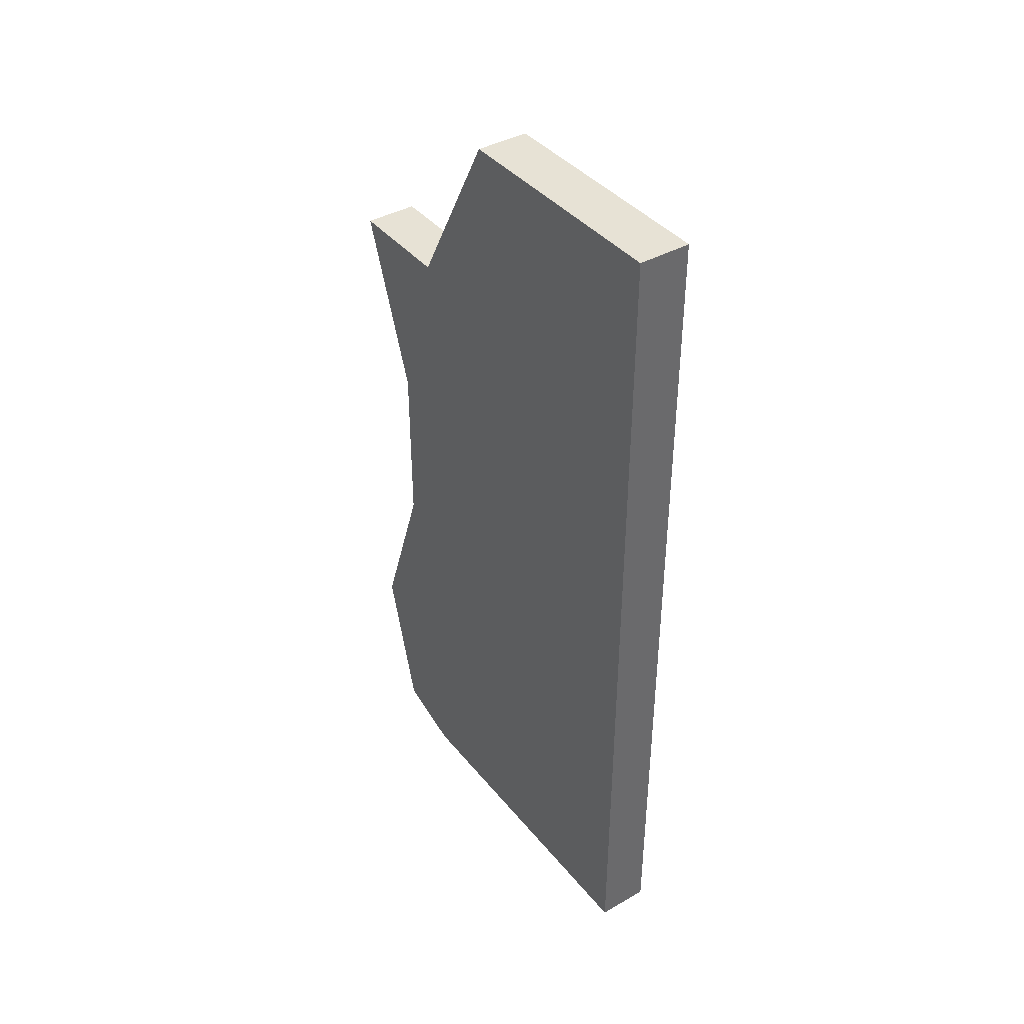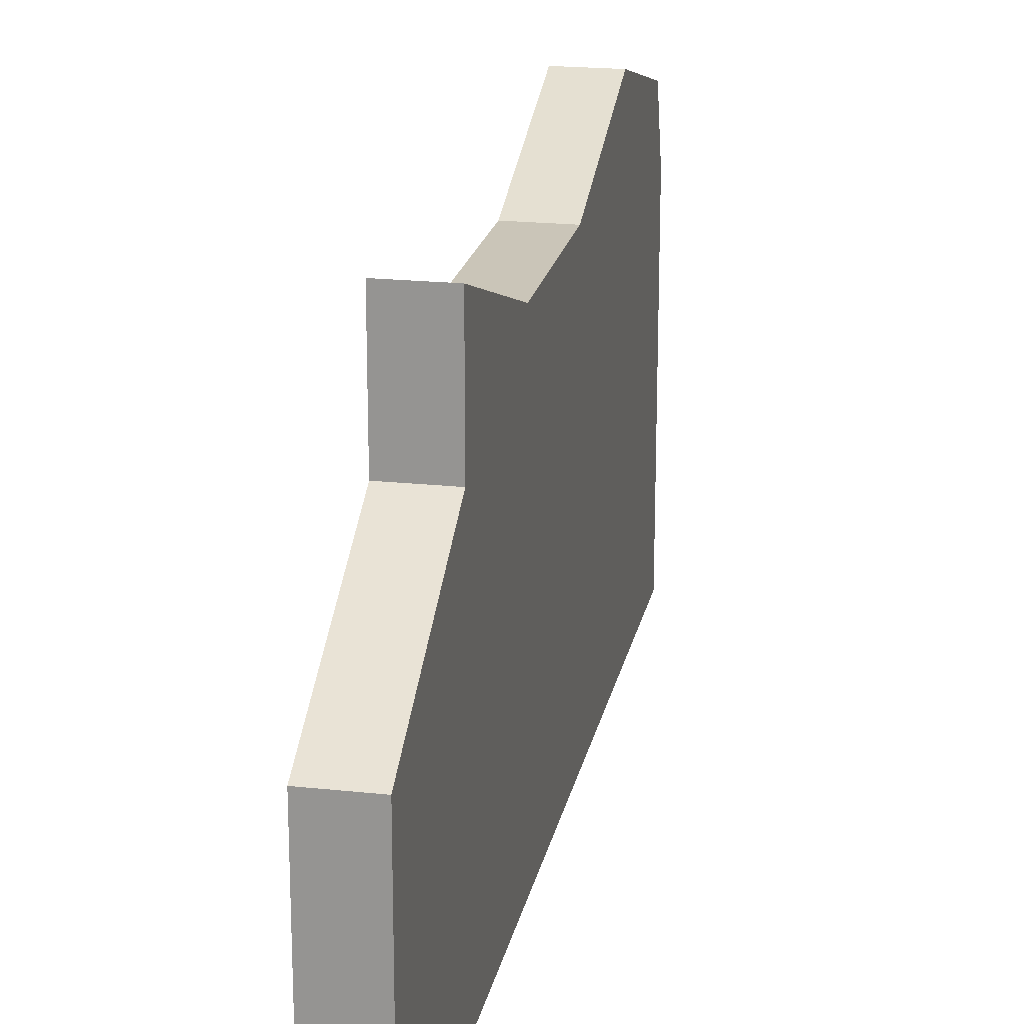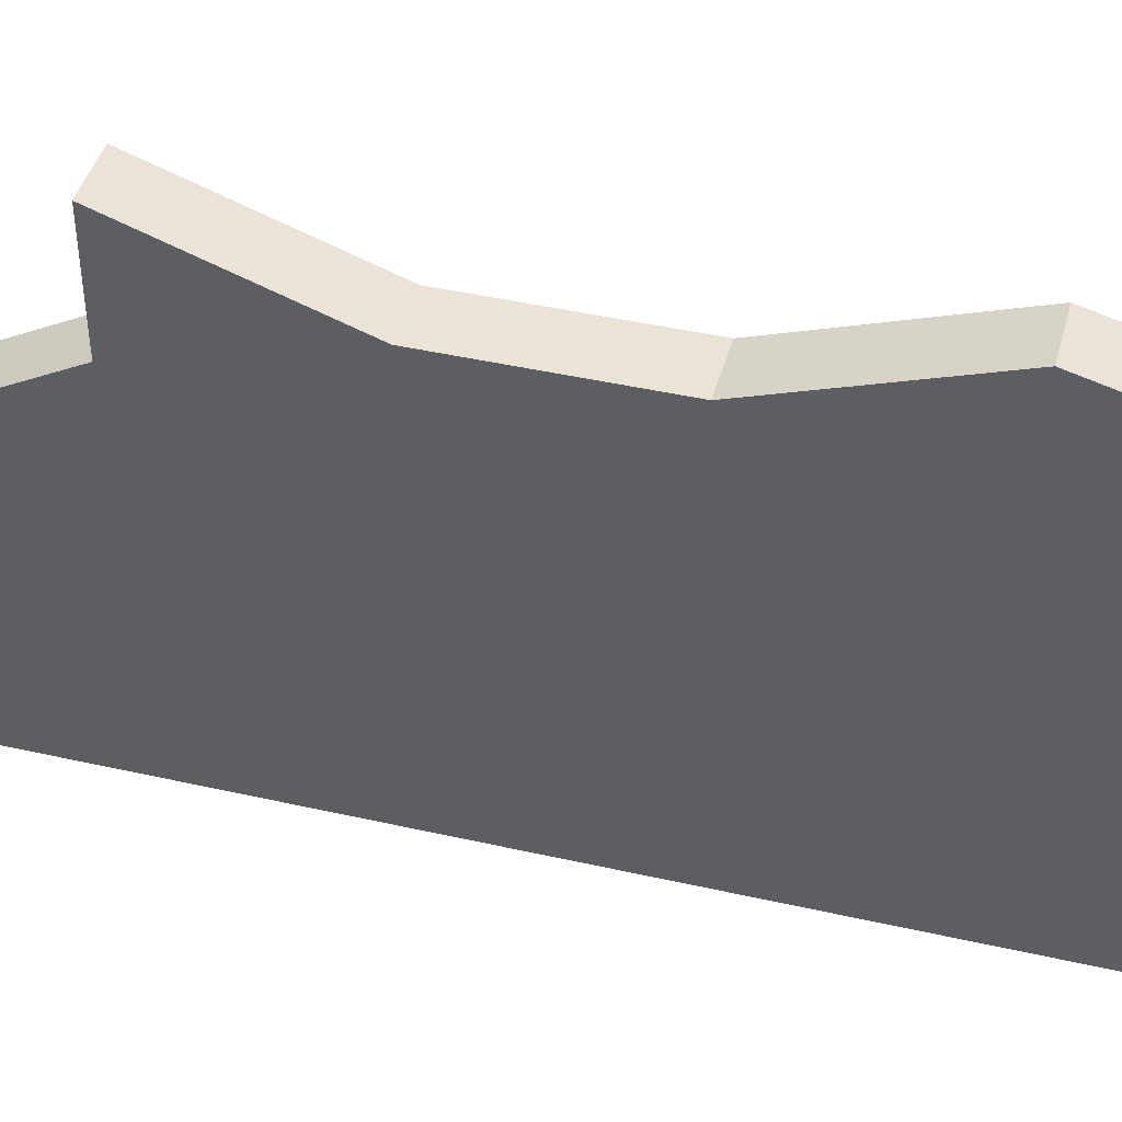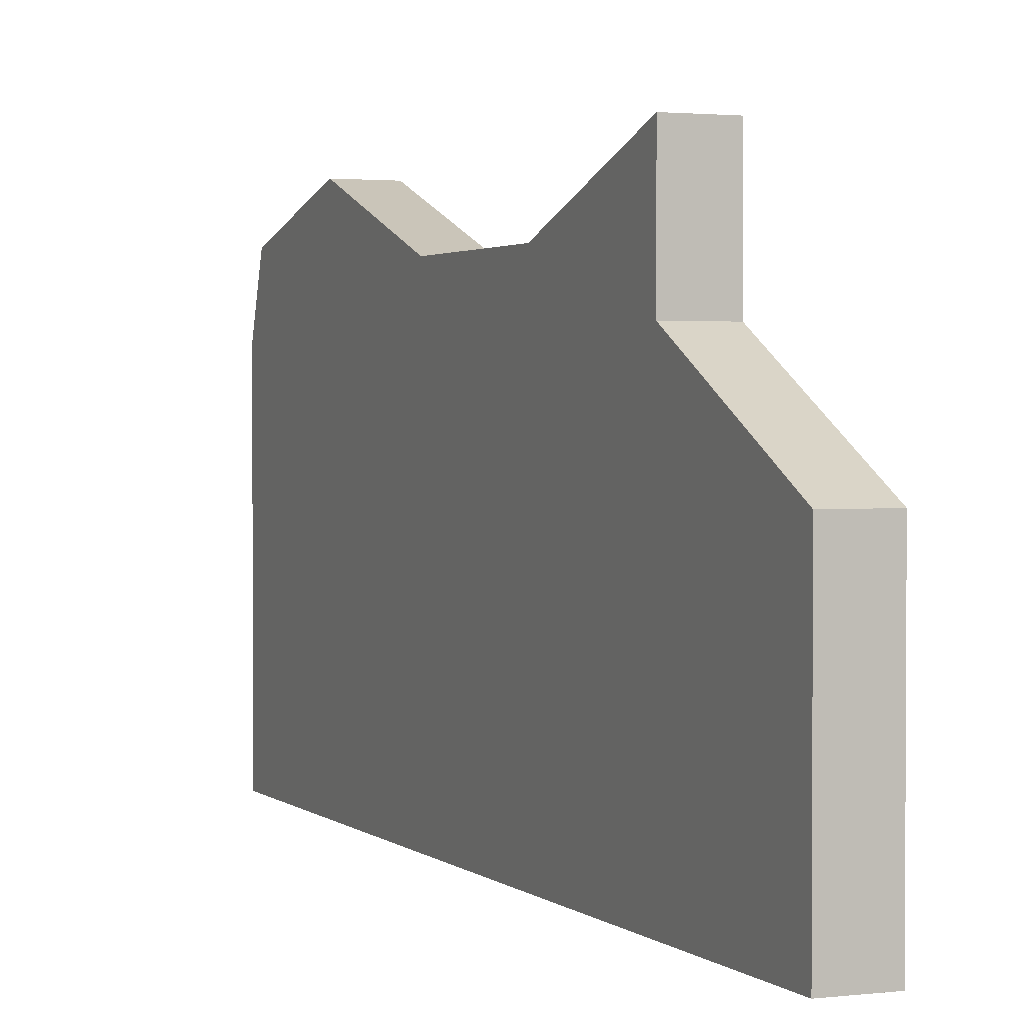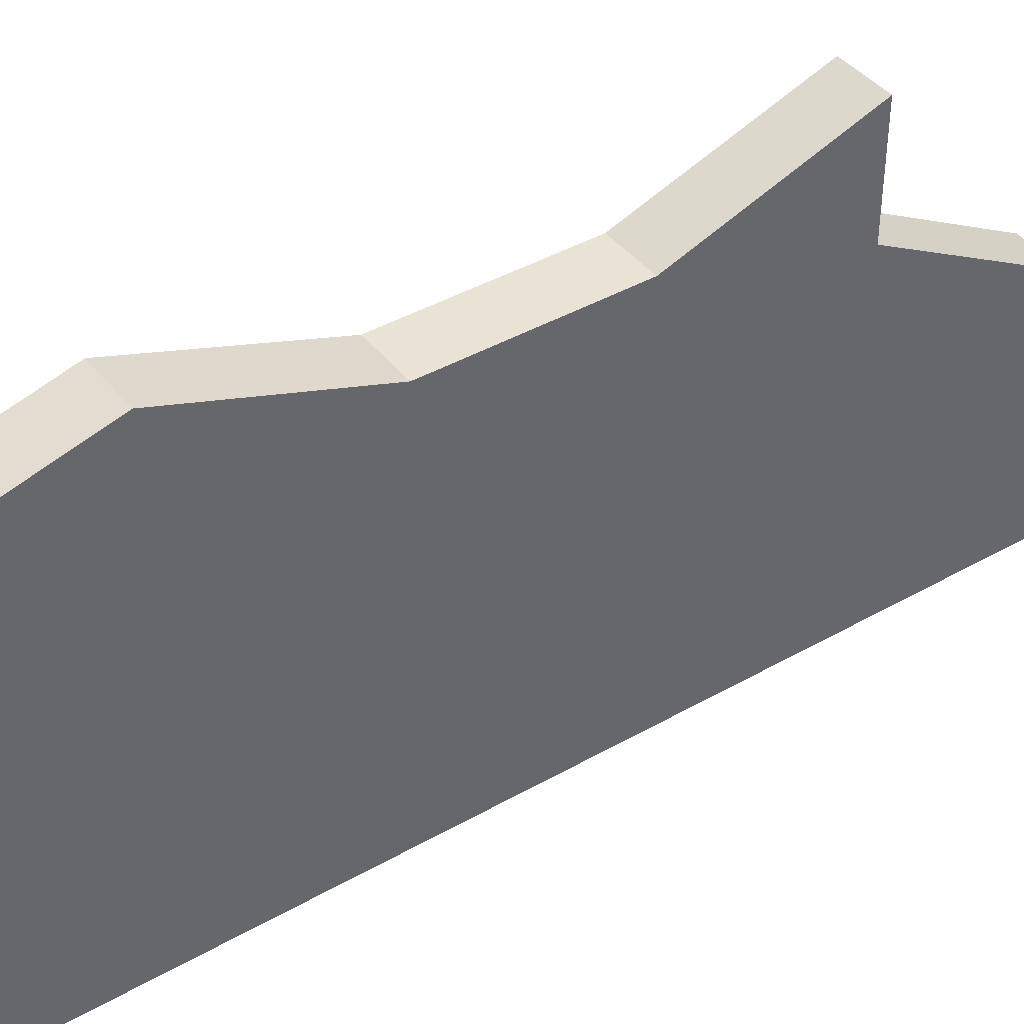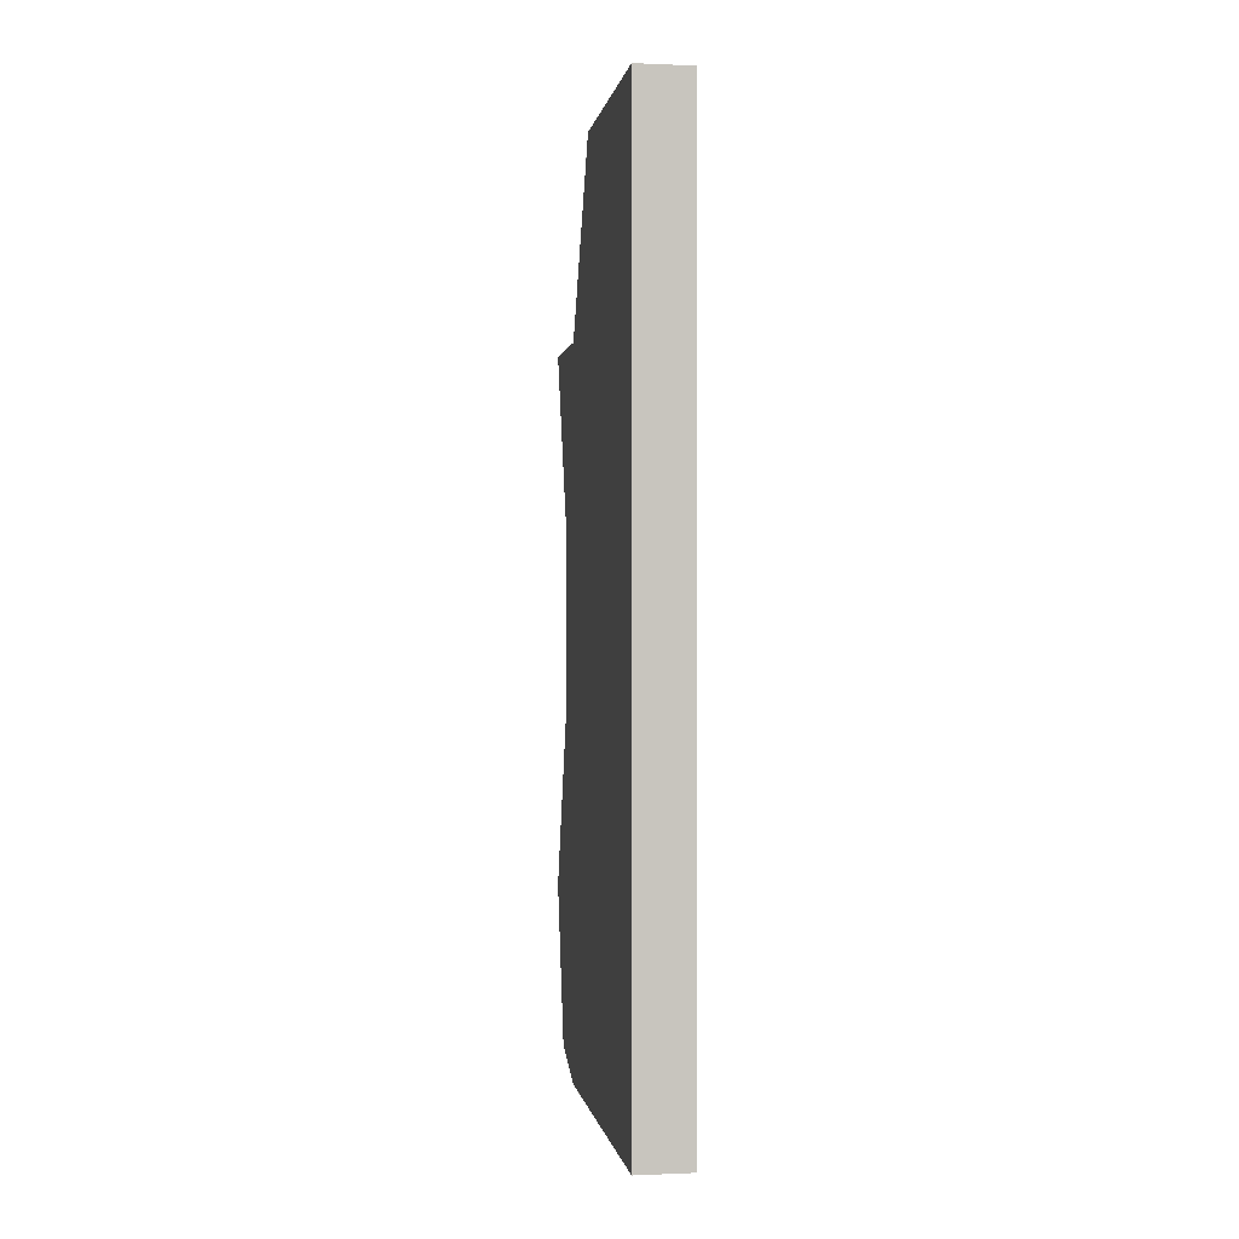
<metadata>
{"format":"obj","ext":"obj","renderer":"f3d","projection":"perspective","resolution":1024,"background":"white","views":[{"elev":40.1,"azim":-35.1,"up":"+Z"},{"elev":20.5,"azim":11.1,"up":"+Y"},{"elev":43.6,"azim":105.0,"up":"+Y"},{"elev":2.0,"azim":-22.9,"up":"+Y"},{"elev":41.3,"azim":-124.7,"up":"+Y"},{"elev":-0.1,"azim":-9.1,"up":"+Z"}]}
</metadata>
<code>
o Debris_Wall_1_Cube.012
v 0.1048 1.603 -1.306
v 0.1048 -0.02623 -1.402
v 0.1048 1.767 1.402
v 0.1048 -0.02623 1.402
v -0.1048 1.603 -1.306
v -0.1048 -0.02623 -1.402
v -0.1048 1.767 1.402
v -0.1048 -0.02623 1.402
v 0.1048 1.52 0
v 0.1048 -0.02623 0
v -0.1048 1.52 0
v -0.1048 -0.02623 0
v 0.1048 0.8703 -1.402
v 0.1048 0.8703 1.402
v -0.1048 0.8703 1.402
v -0.1048 0.8703 -1.402
v -0.1048 0.8703 0
v 0.1048 0.8703 0
v 0.1048 1.767 -0.701
v -0.1048 -0.02623 -0.701
v 0.1048 -0.02623 -0.701
v -0.1048 1.767 -0.701
v 0.1048 0.8703 -0.701
v -0.1048 0.8703 -0.701
v 0.1048 -0.02623 0.701
v -0.1048 1.52 0.701
v 0.1048 1.52 0.701
v -0.1048 -0.02623 0.701
v -0.1048 0.8703 0.701
v 0.1048 0.8703 0.701
v 0.1048 1.319 1.402
v -0.1048 1.319 1.402
v -0.1048 1.319 -1.402
v -0.1048 1.319 0
v 0.1048 1.319 0
v 0.1048 1.319 -1.402
v -0.1048 1.319 -0.701
v 0.1048 1.319 -0.701
v 0.1048 1.319 0.701
v -0.1048 1.319 0.701
v 0.1048 -0.02623 2.11
v -0.1048 -0.02623 2.11
v 0.1048 0.8703 2.11
v -0.1048 0.8703 2.11
v 0.1048 0.9333 2.11
v -0.1048 0.9333 2.11
f 30 14 4 25
f 8 42 44 15
f 24 16 6 20
f 16 13 2 6
f 19 1 5 22
f 20 6 2 21
f 28 12 10 25
f 27 9 11 26
f 29 17 12 28
f 23 18 10 21
f 38 35 18 23
f 40 34 17 29
f 33 36 13 16
f 37 33 16 24
f 15 44 46 32
f 39 31 14 30
f 34 37 24 17
f 36 38 23 13
f 13 23 21 2
f 12 20 21 10
f 9 19 22 11
f 17 24 20 12
f 35 39 30 18
f 32 40 29 15
f 15 29 28 8
f 3 27 26 7
f 8 28 25 4
f 18 30 25 10
f 7 26 40 32
f 9 27 39 35
f 1 19 38 36
f 11 22 37 34
f 27 3 31 39
f 3 7 32 31
f 22 5 33 37
f 5 1 36 33
f 26 11 34 40
f 19 9 35 38
f 43 44 42 41
f 45 46 44 43
f 32 46 45 31
f 4 41 42 8
f 31 45 43 14
f 14 43 41 4

</code>
